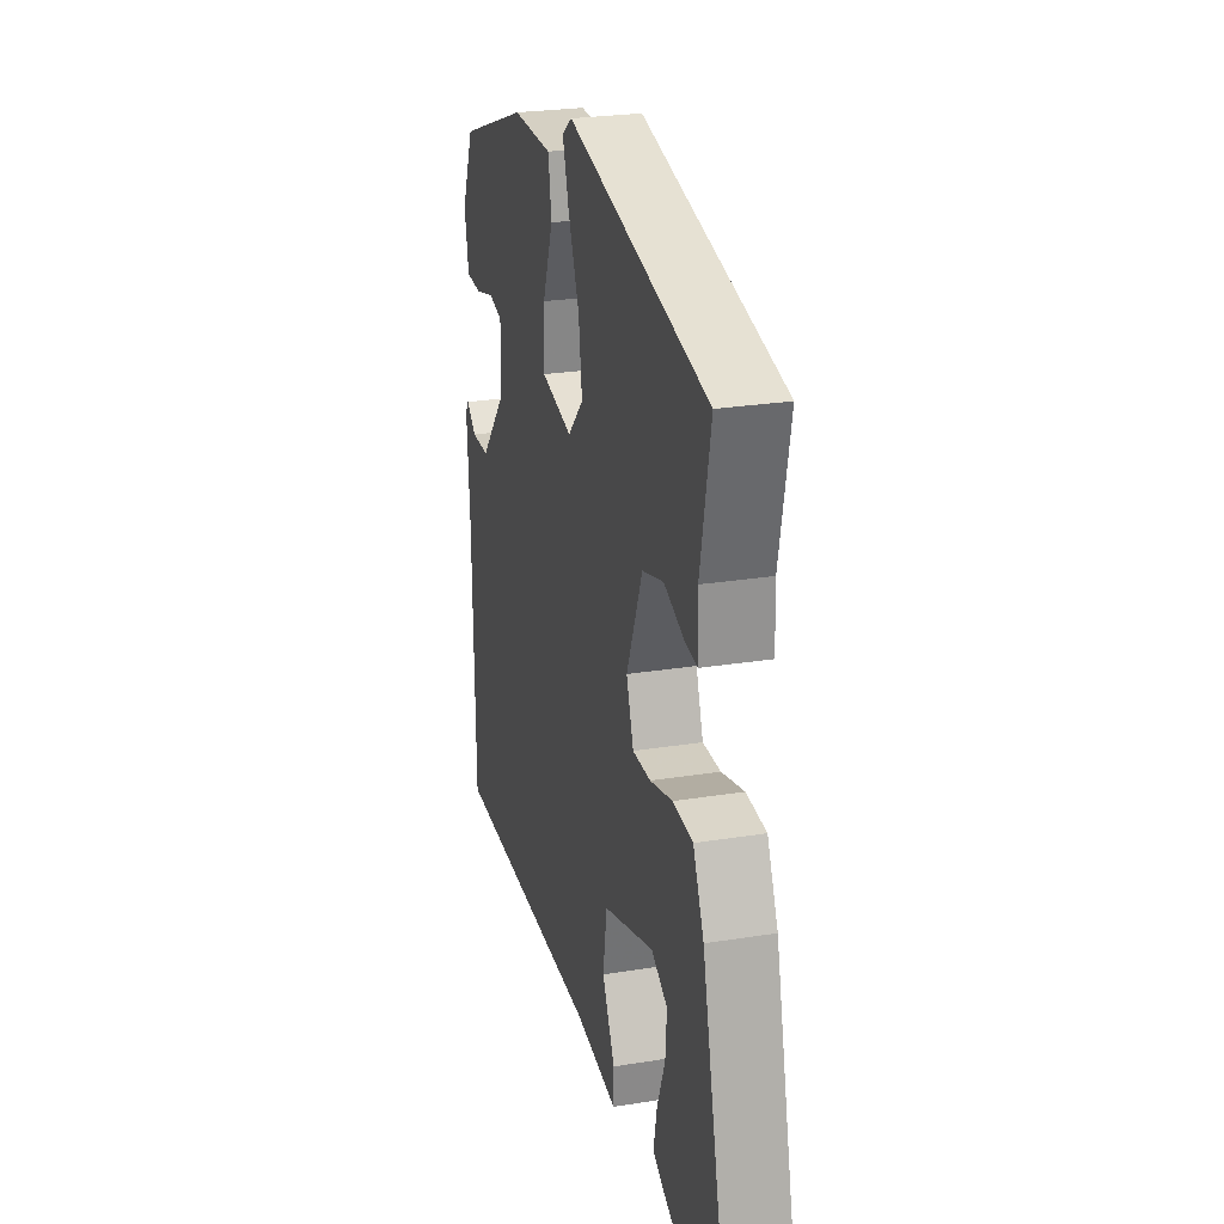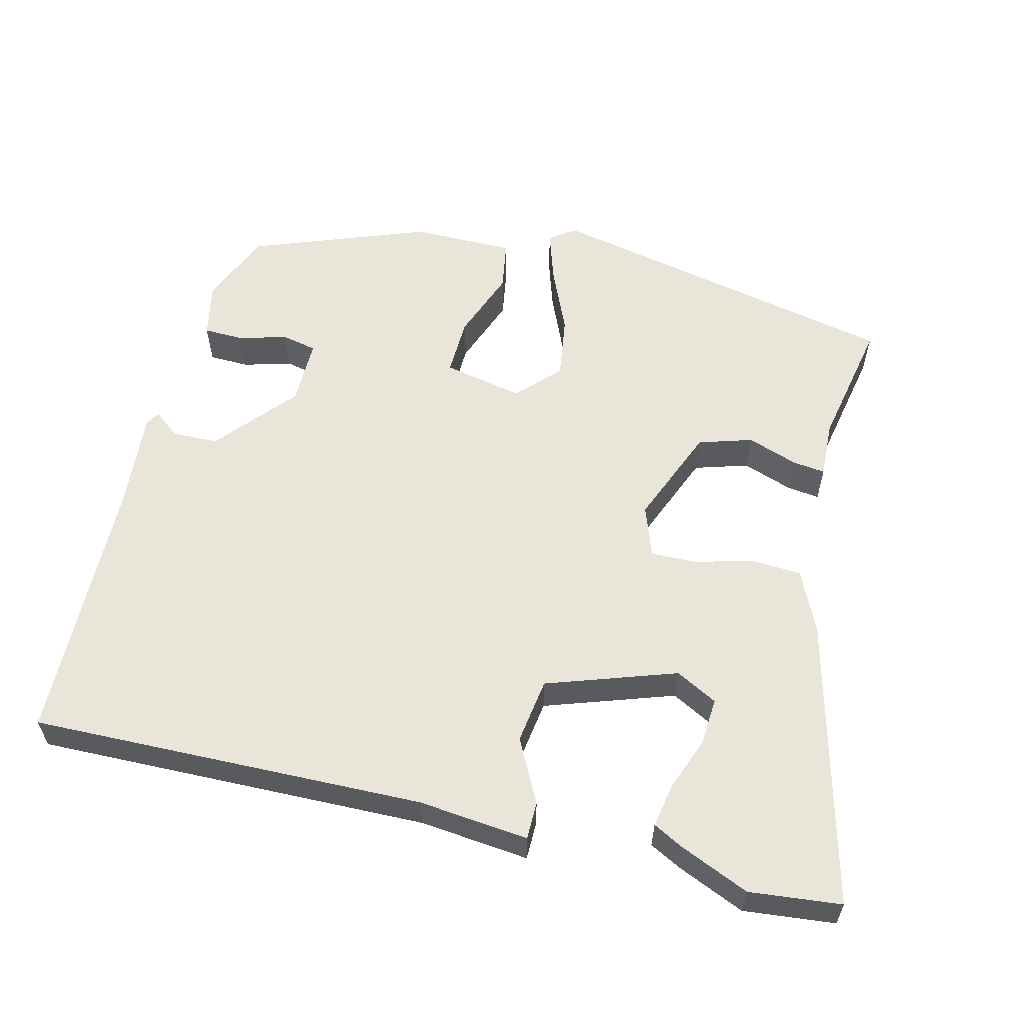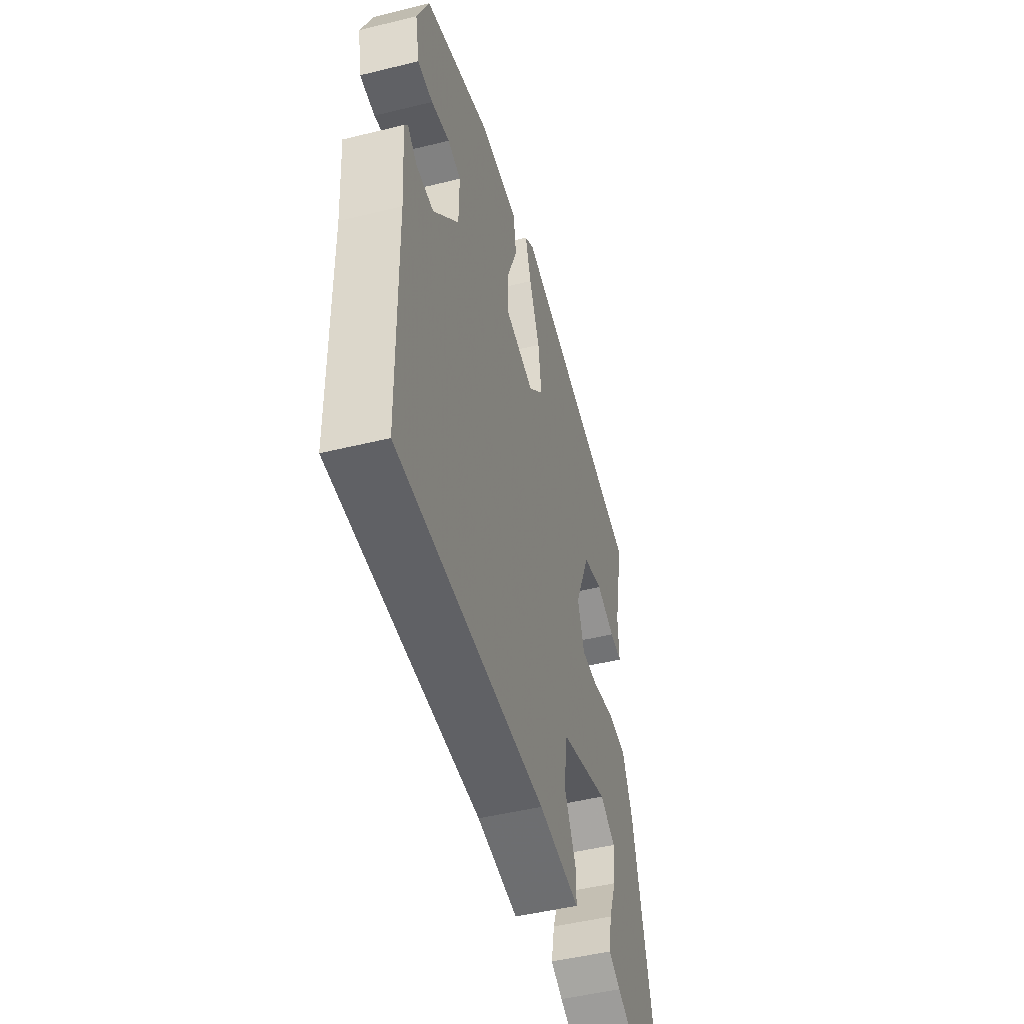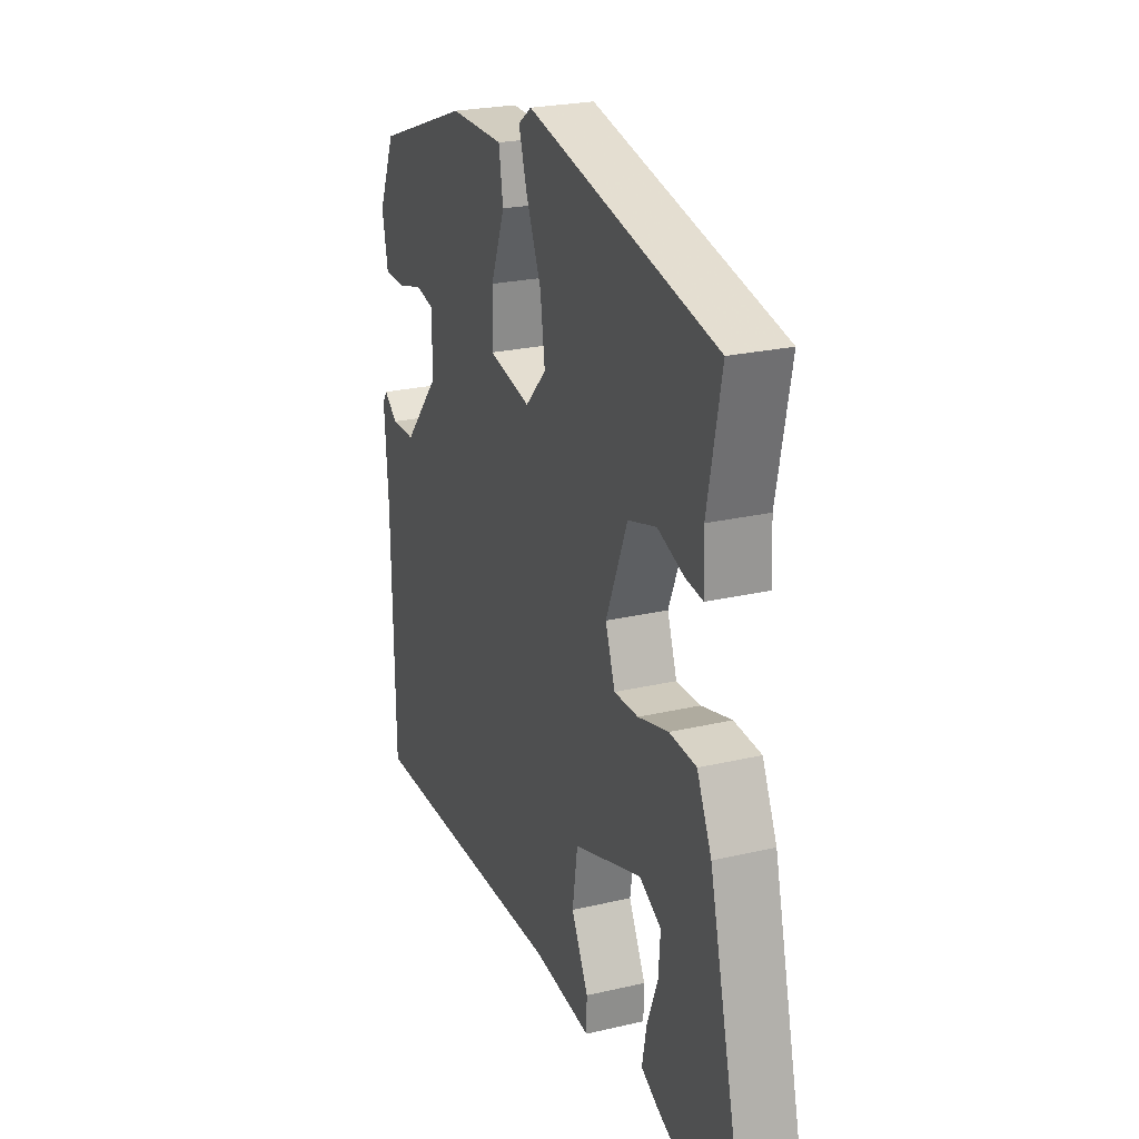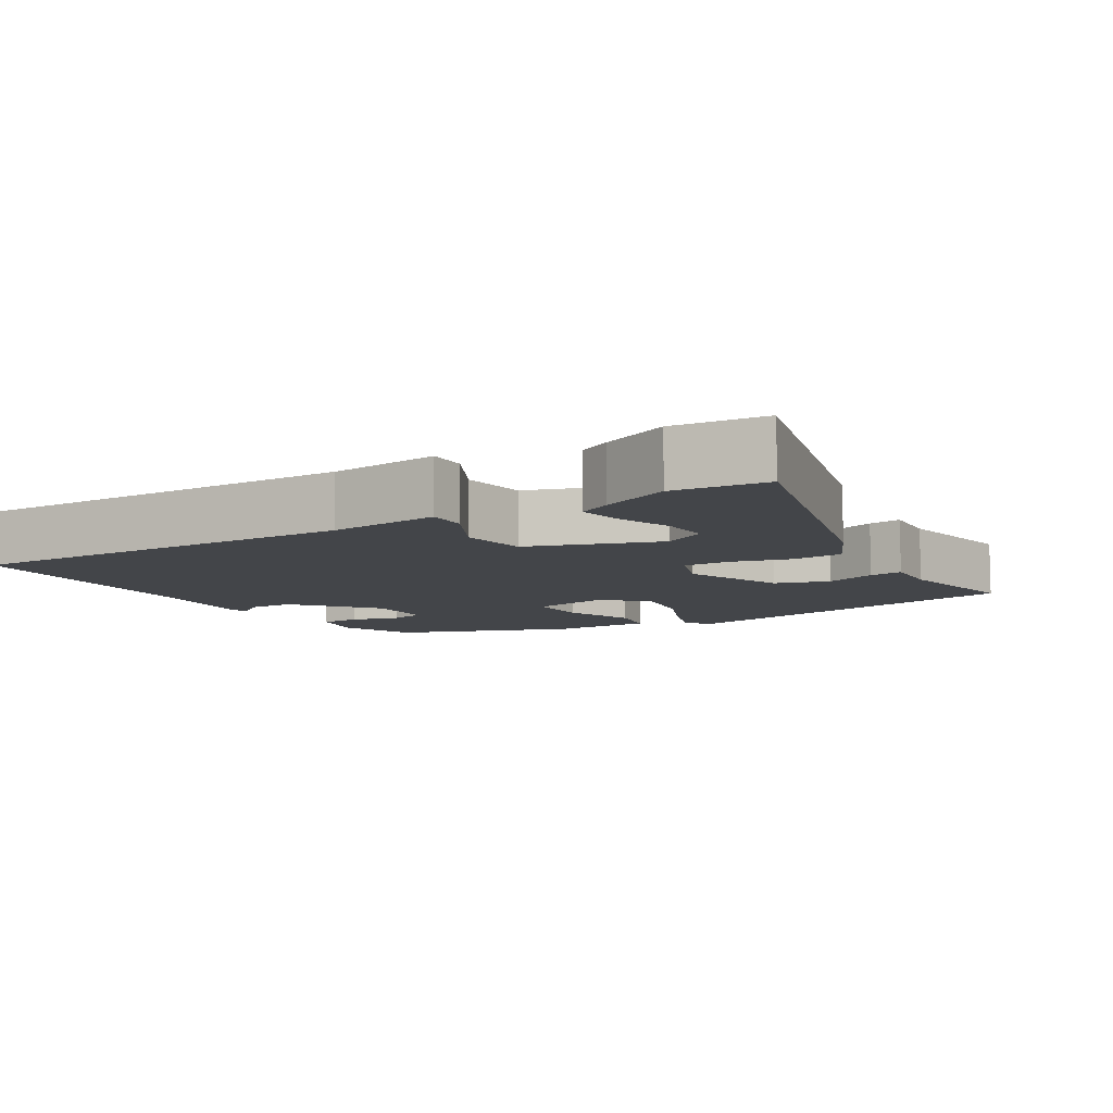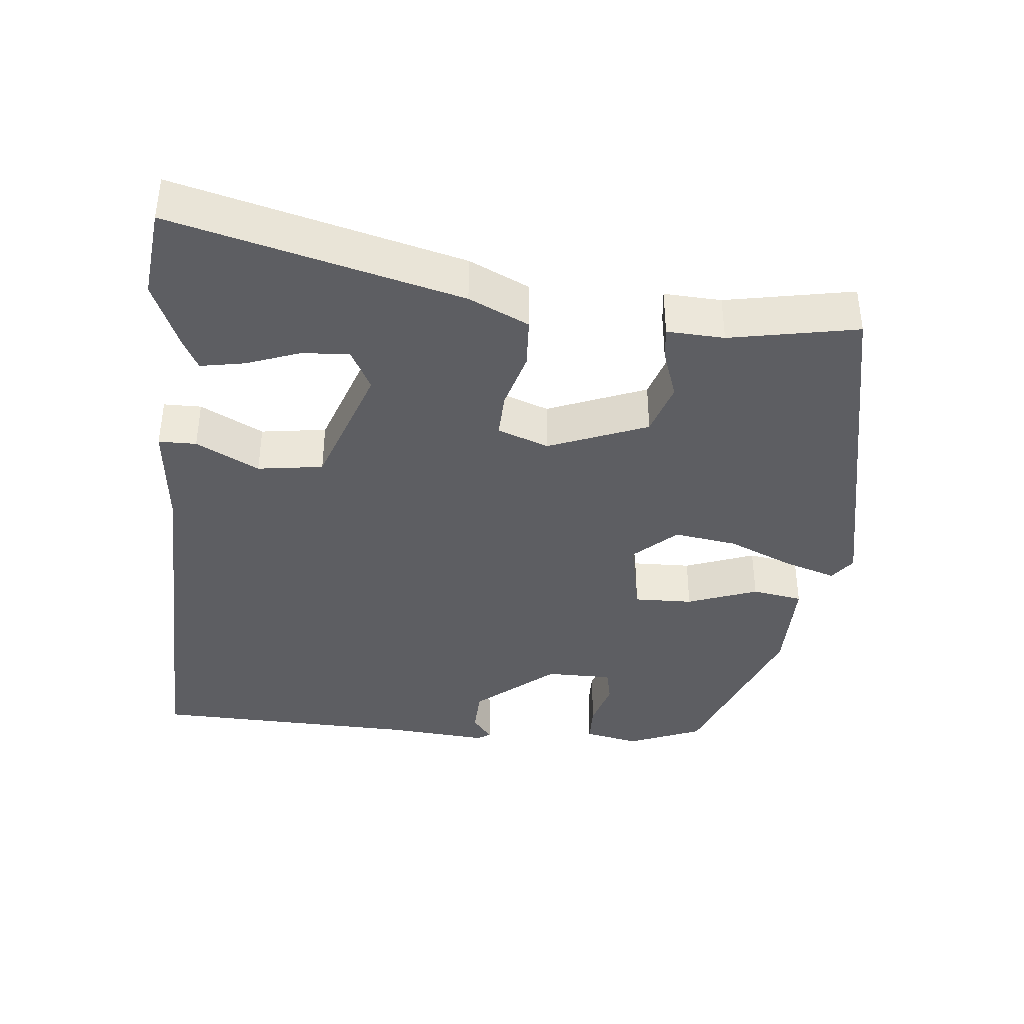
<metadata>
{"format":"obj","ext":"obj","renderer":"f3d","projection":"perspective","resolution":1024,"background":"white","views":[{"elev":25.7,"azim":-104.4,"up":"+Z"},{"elev":58.3,"azim":-166.6,"up":"+Y"},{"elev":-48.3,"azim":105.4,"up":"+Z"},{"elev":24.0,"azim":-111.3,"up":"+Z"},{"elev":-8.9,"azim":-149.3,"up":"+Y"},{"elev":-39.1,"azim":-96.4,"up":"+Y"}]}
</metadata>
<code>
v -0.509 0.07 0.425
v -0.018 0.07 0.534
v 0.017 0.07 0.509
v -0.005 0.07 0.438
v -0.044 0.07 0.346
v -0.056 0.07 0.259
v -0.001 0.07 0.202
v 0.109 0.07 0.226
v 0.106 0.07 0.307
v 0.069 0.07 0.403
v 0.08 0.07 0.473
v 0.221 0.07 0.474
v 0.465 0.07 0.385
v 0.508 0.07 0.283
v 0.493 0.07 0.207
v 0.438 0.07 0.205
v 0.371 0.07 0.223
v 0.323 0.07 0.212
v 0.324 0.07 0.12
v 0.417 0.07 0.013
v 0.48 0.07 0.012
v 0.515 0.07 0.04
v 0.527 0.07 0.022
v 0.517 0.07 -0.118
v 0.511 0.07 -0.486
v -0.03 0.07 -0.479
v -0.181 0.07 -0.496
v -0.182 0.07 -0.444
v -0.138 0.07 -0.357
v -0.152 0.07 -0.267
v -0.33 0.07 -0.208
v -0.387 0.07 -0.239
v -0.382 0.07 -0.304
v -0.354 0.07 -0.377
v -0.342 0.07 -0.438
v -0.385 0.07 -0.461
v -0.478 0.07 -0.502
v -0.604 0.07 -0.49
v -0.507 0.07 -0.093
v -0.469 0.07 -0.01
v -0.399 0.07 -0.005
v -0.32 0.07 -0.026
v -0.257 0.07 -0.027
v -0.232 0.07 0.044
v -0.288 0.07 0.179
v -0.362 0.07 0.201
v -0.431 0.07 0.176
v -0.476 0.07 0.17
v -0.473 0.07 0.249
v -0.509 0 0.425
v -0.018 0 0.534
v 0.017 0 0.509
v -0.005 0 0.438
v -0.044 0 0.346
v -0.056 0 0.259
v -0.001 0 0.202
v 0.109 0 0.226
v 0.106 0 0.307
v 0.069 0 0.403
v 0.08 0 0.473
v 0.221 0 0.474
v 0.465 0 0.385
v 0.508 0 0.283
v 0.493 0 0.207
v 0.438 0 0.205
v 0.371 0 0.223
v 0.323 0 0.212
v 0.324 0 0.12
v 0.417 0 0.013
v 0.48 0 0.012
v 0.515 0 0.04
v 0.527 0 0.022
v 0.517 0 -0.118
v 0.511 0 -0.486
v -0.03 0 -0.479
v -0.181 0 -0.496
v -0.182 0 -0.444
v -0.138 0 -0.357
v -0.152 0 -0.267
v -0.33 0 -0.208
v -0.387 0 -0.239
v -0.382 0 -0.304
v -0.354 0 -0.377
v -0.342 0 -0.438
v -0.385 0 -0.461
v -0.478 0 -0.502
v -0.604 0 -0.49
v -0.507 0 -0.093
v -0.469 0 -0.01
v -0.399 0 -0.005
v -0.32 0 -0.026
v -0.257 0 -0.027
v -0.232 0 0.044
v -0.288 0 0.179
v -0.362 0 0.201
v -0.431 0 0.176
v -0.476 0 0.17
v -0.473 0 0.249
f 46 47 48 49
f 45 46 49 1
f 39 40 41 42
f 39 42 43
f 38 39 43
f 33 34 35 36
f 32 33 36 37
f 26 27 28 29
f 24 25 26 29
f 24 29 30
f 21 22 23 24
f 20 21 24 30
f 19 20 30 31
f 14 15 16 17
f 14 17 18
f 13 14 18
f 12 13 18
f 9 10 11 12
f 8 9 12 18
f 7 8 18 19
f 2 3 4 5
f 45 1 2 5
f 44 45 5 6
f 32 37 38
f 32 38 43
f 31 32 43
f 7 19 31 43
f 6 7 43 44
f 98 97 96 95
f 50 98 95 94
f 91 90 89 88
f 92 91 88
f 92 88 87
f 85 84 83 82
f 86 85 82 81
f 78 77 76 75
f 78 75 74 73
f 79 78 73
f 73 72 71 70
f 79 73 70 69
f 80 79 69 68
f 66 65 64 63
f 67 66 63
f 67 63 62
f 67 62 61
f 61 60 59 58
f 67 61 58 57
f 68 67 57 56
f 54 53 52 51
f 54 51 50 94
f 55 54 94 93
f 87 86 81
f 92 87 81
f 92 81 80
f 92 80 68 56
f 93 92 56 55
f 1 50 51 2
f 2 51 52 3
f 3 52 53 4
f 4 53 54 5
f 5 54 55 6
f 6 55 56 7
f 7 56 57 8
f 8 57 58 9
f 9 58 59 10
f 10 59 60 11
f 11 60 61 12
f 12 61 62 13
f 13 62 63 14
f 14 63 64 15
f 15 64 65 16
f 16 65 66 17
f 17 66 67 18
f 18 67 68 19
f 19 68 69 20
f 20 69 70 21
f 21 70 71 22
f 22 71 72 23
f 23 72 73 24
f 24 73 74 25
f 25 74 75 26
f 26 75 76 27
f 27 76 77 28
f 28 77 78 29
f 29 78 79 30
f 30 79 80 31
f 31 80 81 32
f 32 81 82 33
f 33 82 83 34
f 34 83 84 35
f 35 84 85 36
f 36 85 86 37
f 37 86 87 38
f 38 87 88 39
f 39 88 89 40
f 40 89 90 41
f 41 90 91 42
f 42 91 92 43
f 43 92 93 44
f 44 93 94 45
f 45 94 95 46
f 46 95 96 47
f 47 96 97 48
f 48 97 98 49
f 49 98 50 1

</code>
